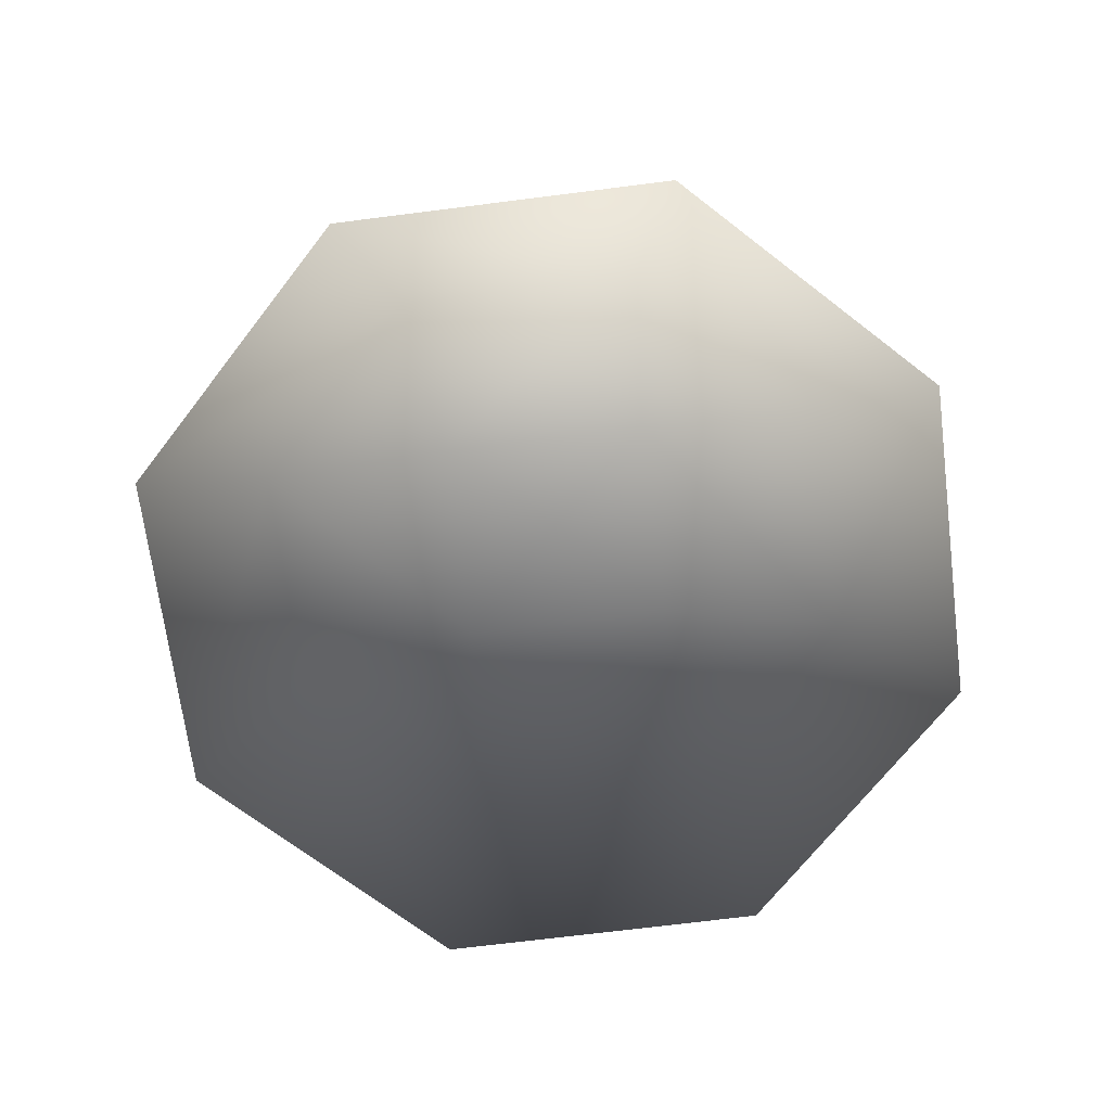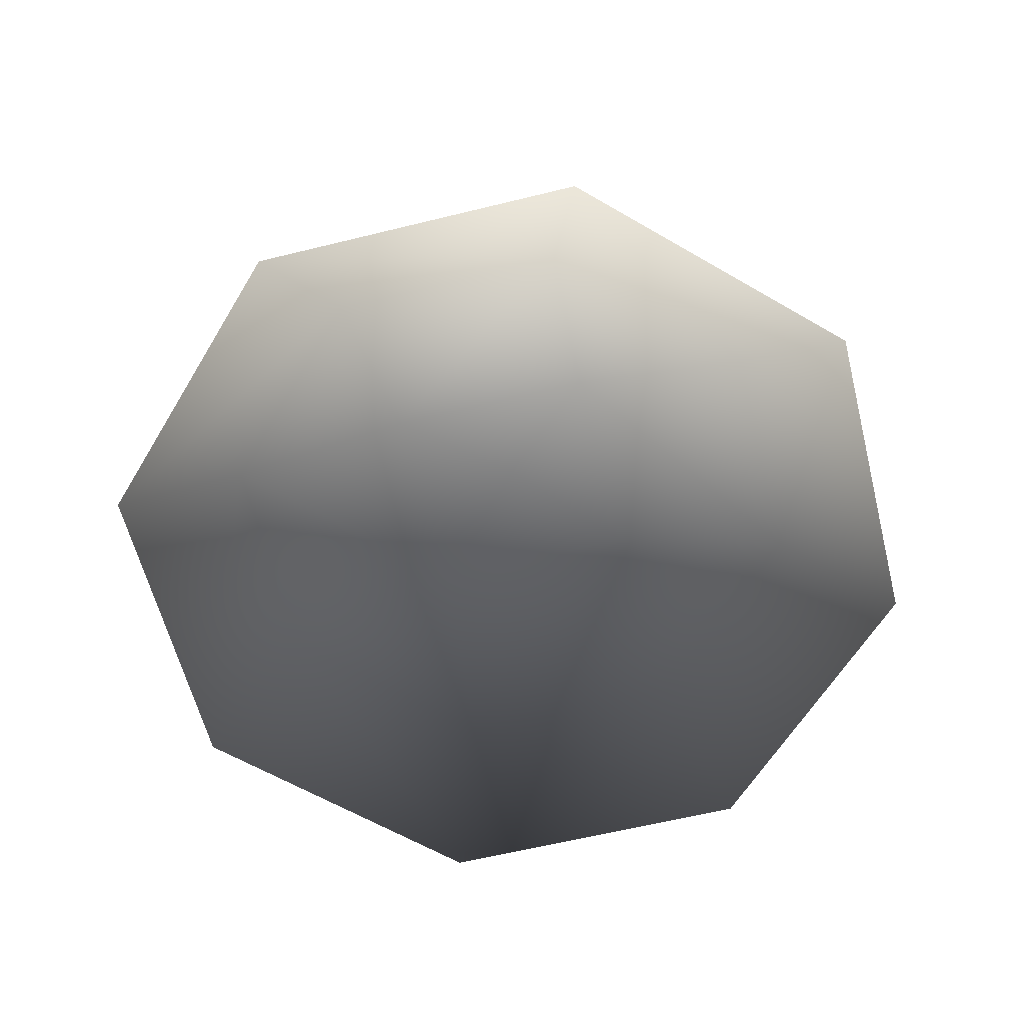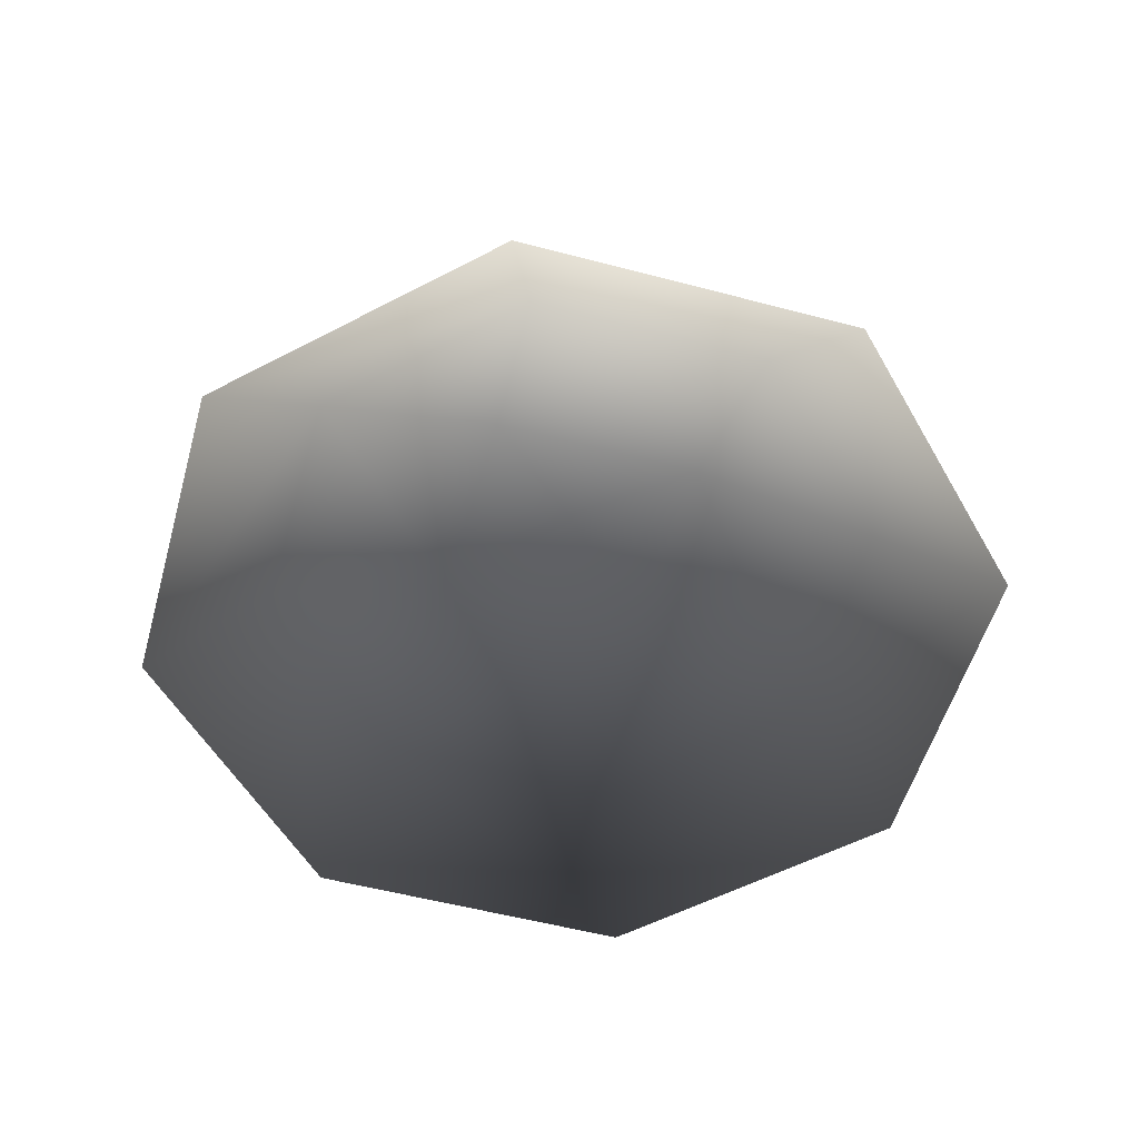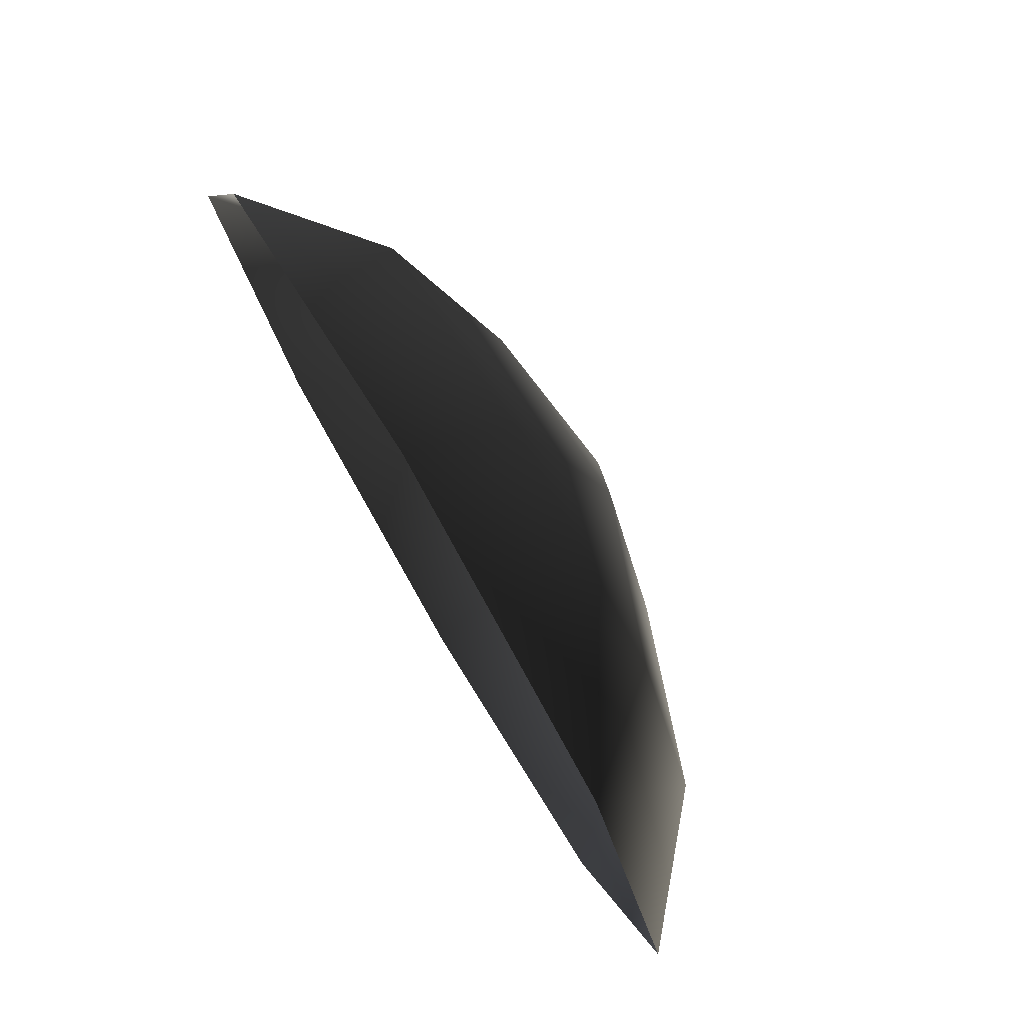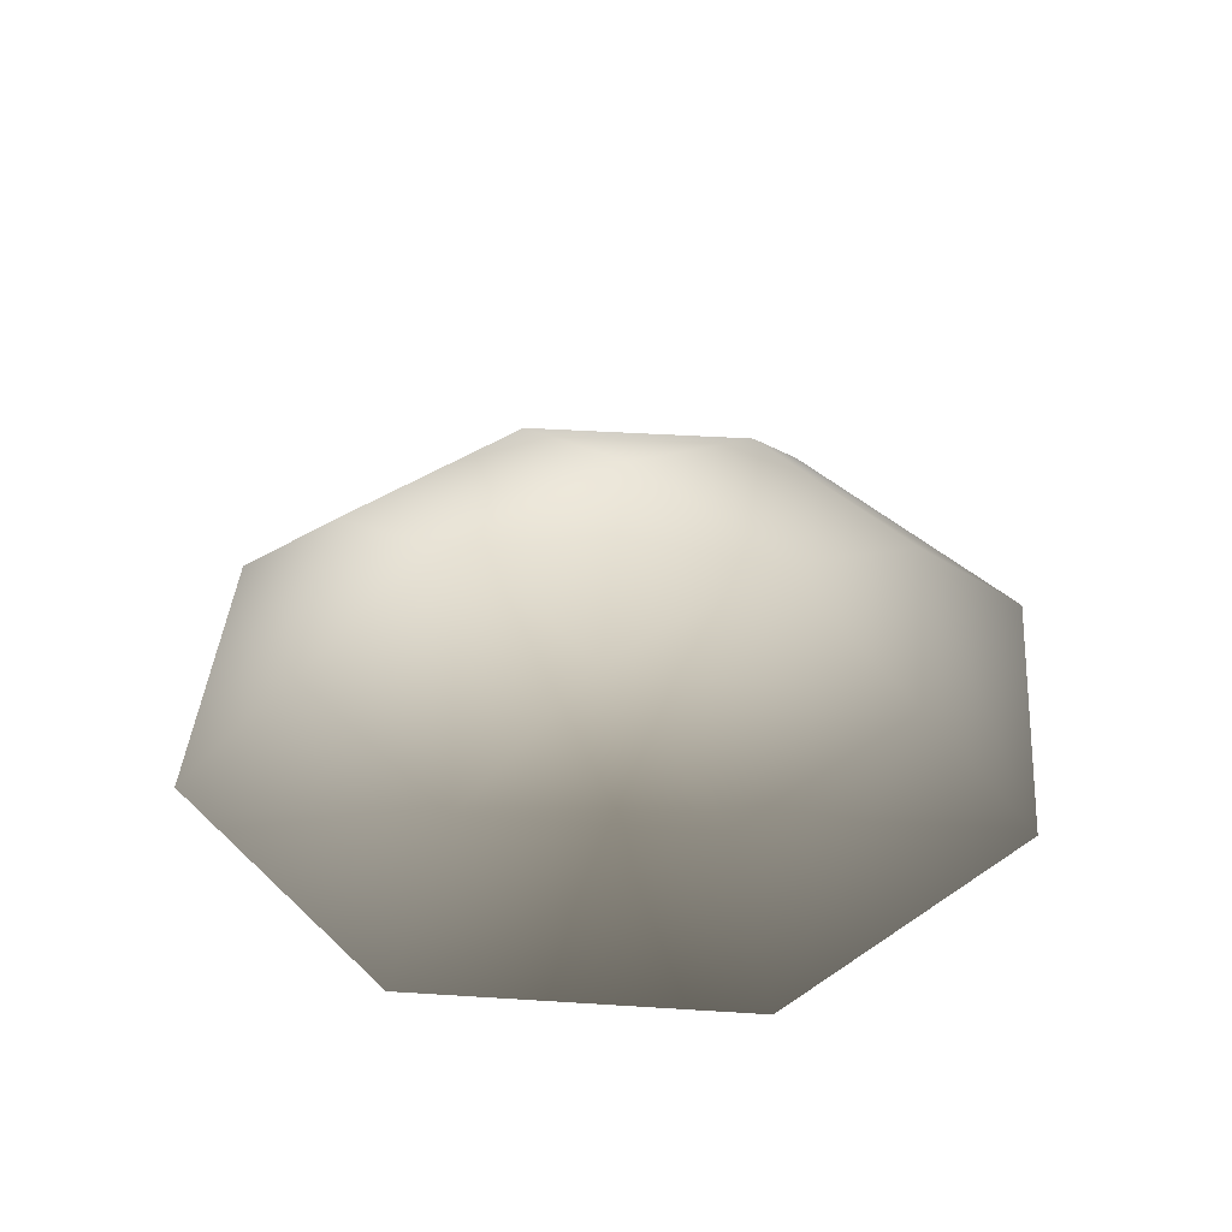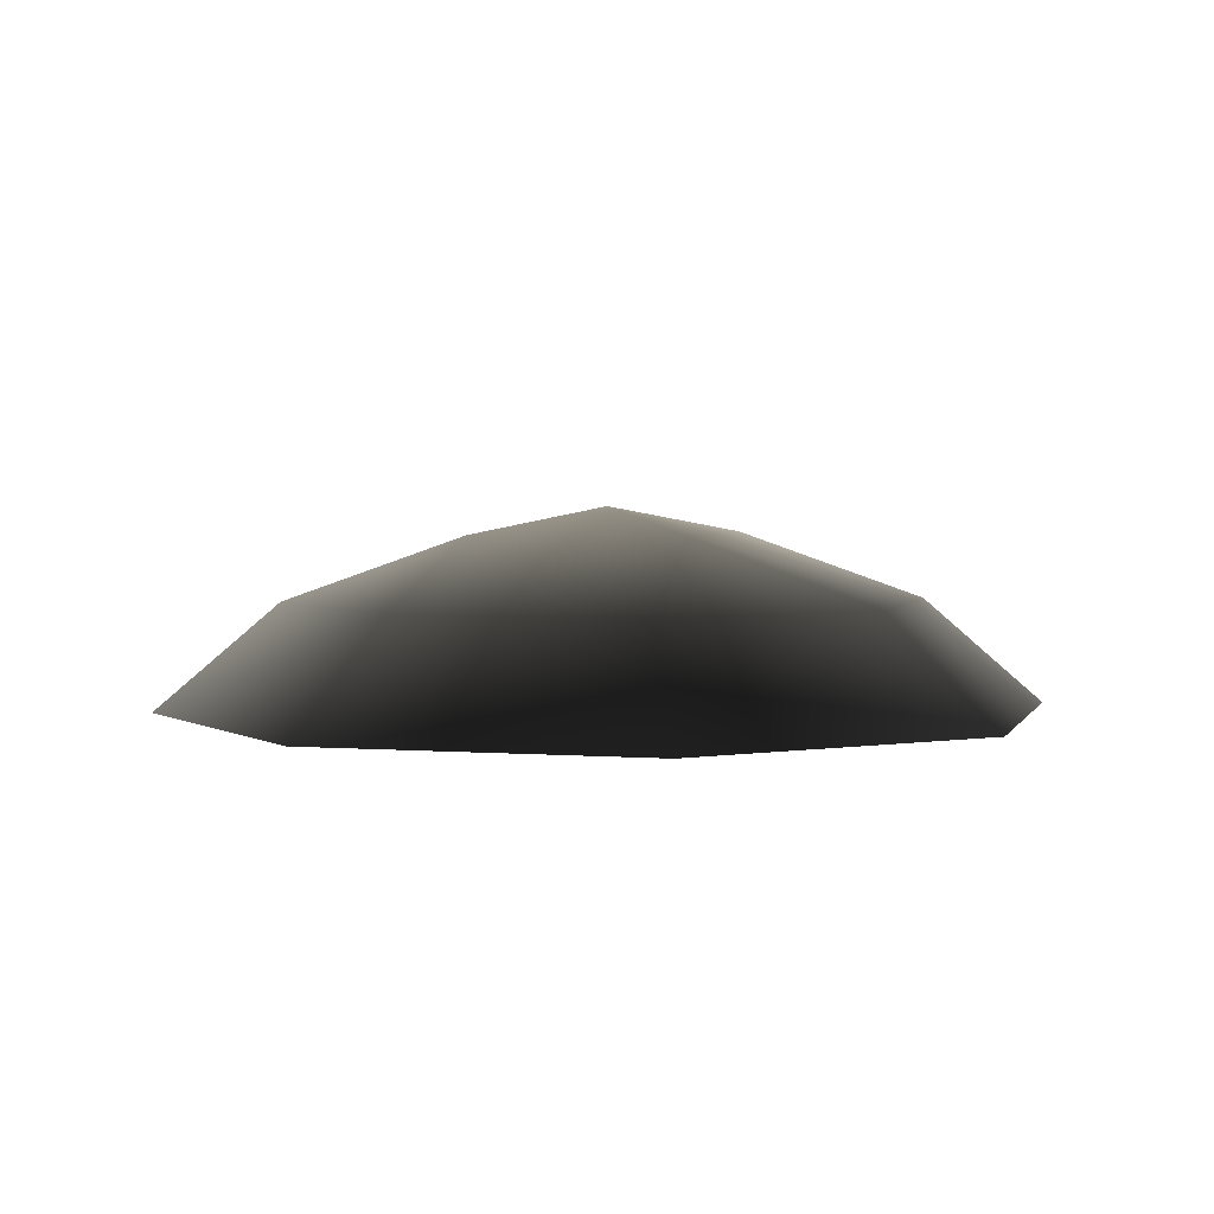
<metadata>
{"format":"obj","ext":"obj","renderer":"f3d","projection":"perspective","resolution":1024,"background":"white","views":[{"elev":-69.1,"azim":163.8,"up":"+Y"},{"elev":-60.8,"azim":80.7,"up":"+Y"},{"elev":-54.1,"azim":-39.2,"up":"+Y"},{"elev":78.1,"azim":59.5,"up":"+Z"},{"elev":39.8,"azim":116.1,"up":"+Y"},{"elev":3.1,"azim":-8.0,"up":"+Y"}]}
</metadata>
<code>
v 0.9002 0.4237 -0.8707
v 0.02086 0.4237 -1.252
v 1.25 0.0052 -1.209
v 0.02898 0.0052 -1.739
v -0.8707 0.4237 -0.9002
v -1.209 0.0052 -1.25
v -1.252 0.4237 -0.02087
v -1.739 0.0052 -0.02898
v -0.9002 0.4237 0.8707
v -1.25 0.0052 1.209
v -0.02087 0.4237 1.252
v -0.02899 0.0052 1.739
v 0.8707 0.4237 0.9002
v 1.209 0.0052 1.25
v 1.252 0.4237 0.02086
v 1.739 0.0052 0.02898
v 0.5629 0.6811 -0.2223
v -0.2223 0.6811 -0.5629
v -3.819e-06 0.7858 -3.81e-06
v -0.5629 0.6811 0.2222
v 0.2222 0.6811 0.5629
g Bush2_(87)_2807_726
f 1 3 2
f 2 3 4
f 2 4 5
f 5 4 6
f 5 6 7
f 7 6 8
f 7 8 9
f 9 8 10
f 9 10 11
f 11 10 12
f 11 12 13
f 13 12 14
f 13 14 15
f 15 14 16
f 15 16 1
f 1 16 3
f 15 1 17
f 1 2 17
f 17 2 18
f 2 5 18
f 5 7 18
f 17 18 19
f 18 20 19
f 18 7 20
f 7 9 20
f 9 11 20
f 20 21 19
f 21 17 19
f 20 11 21
f 11 13 21
f 13 15 21
f 21 15 17

</code>
